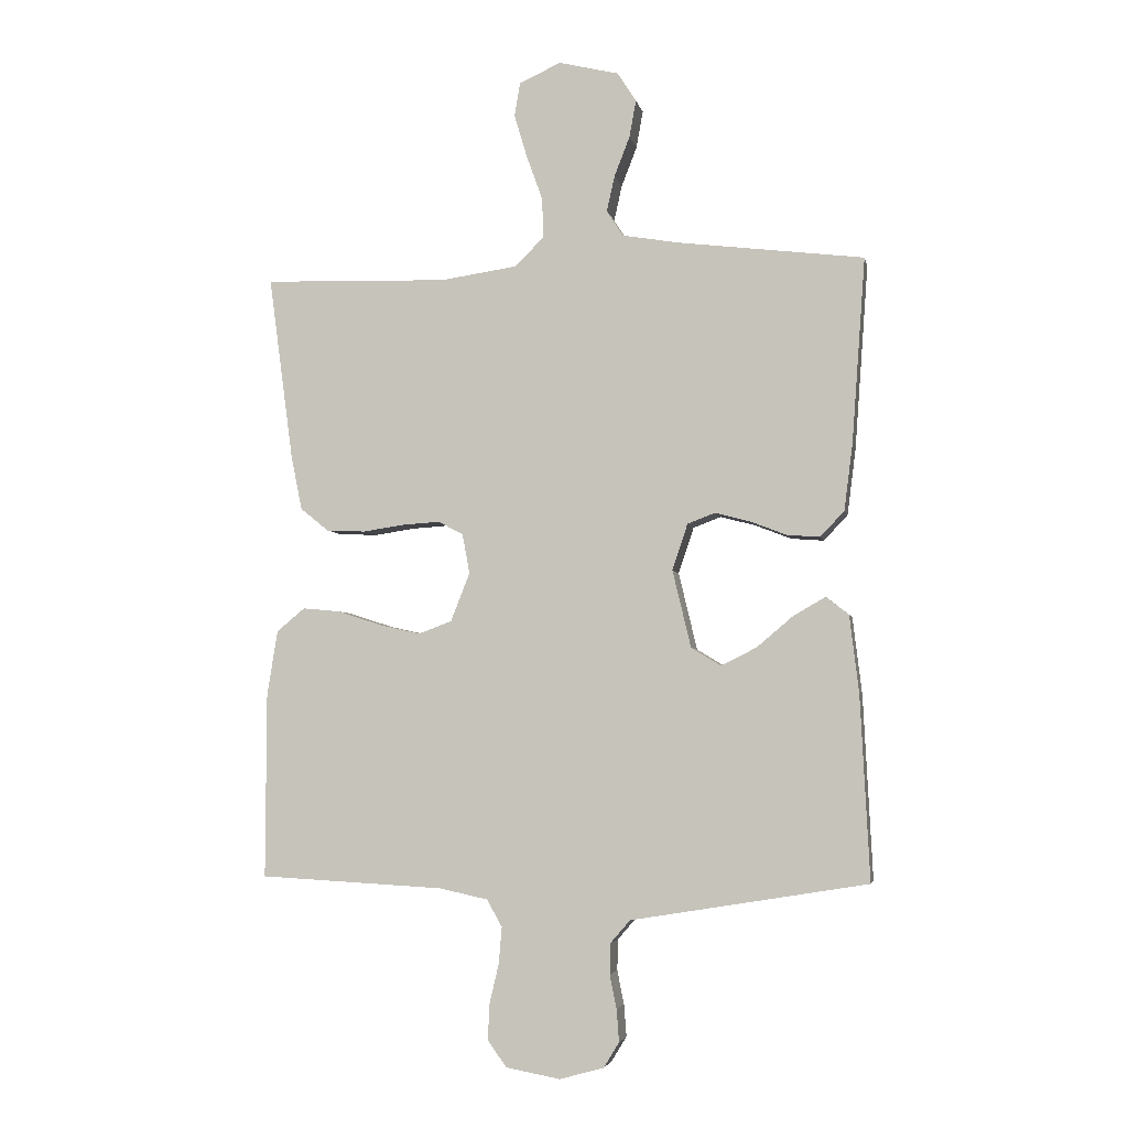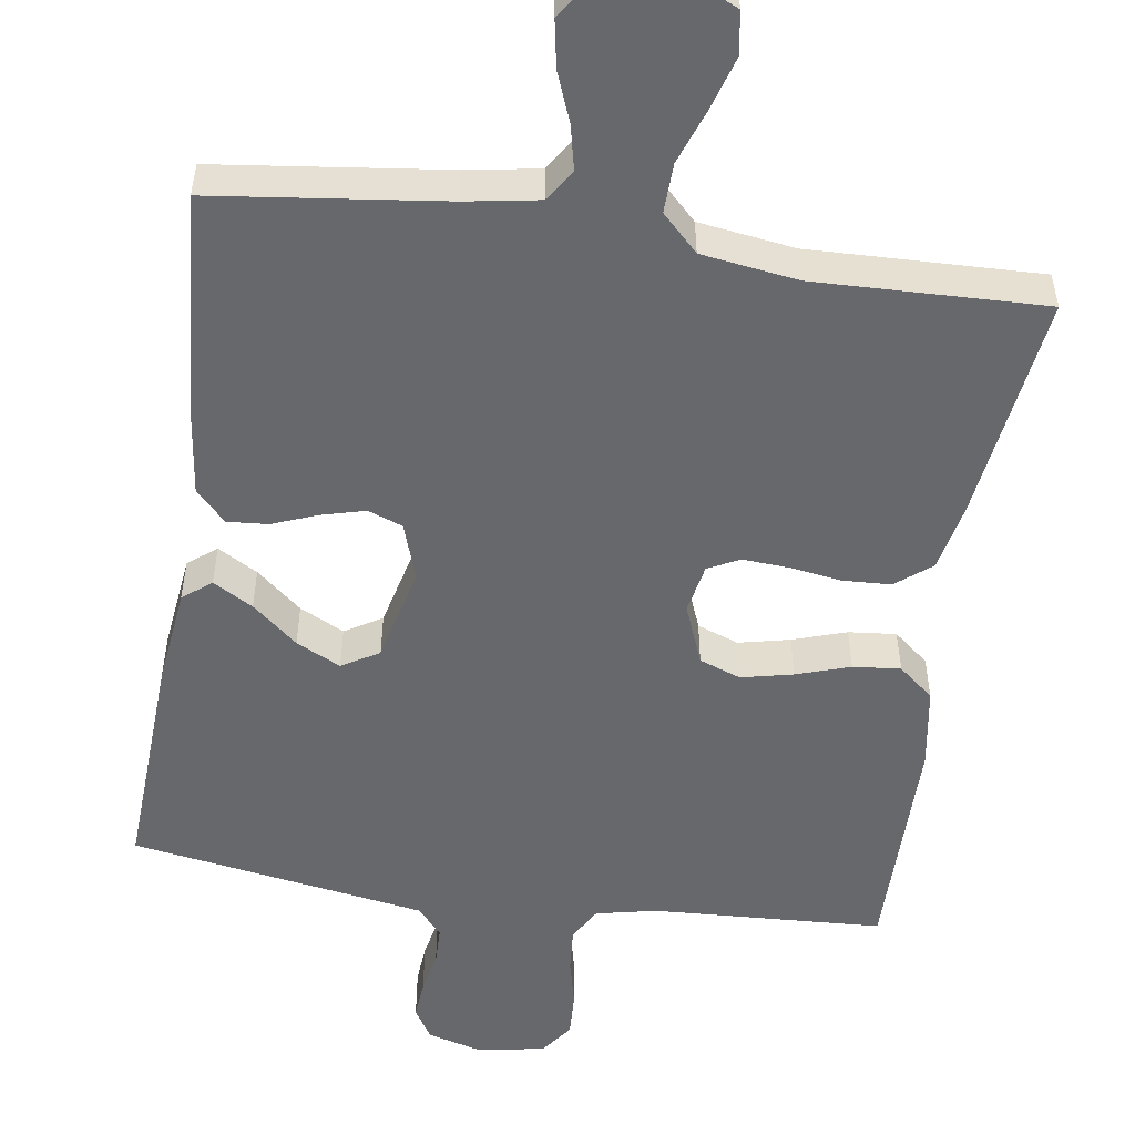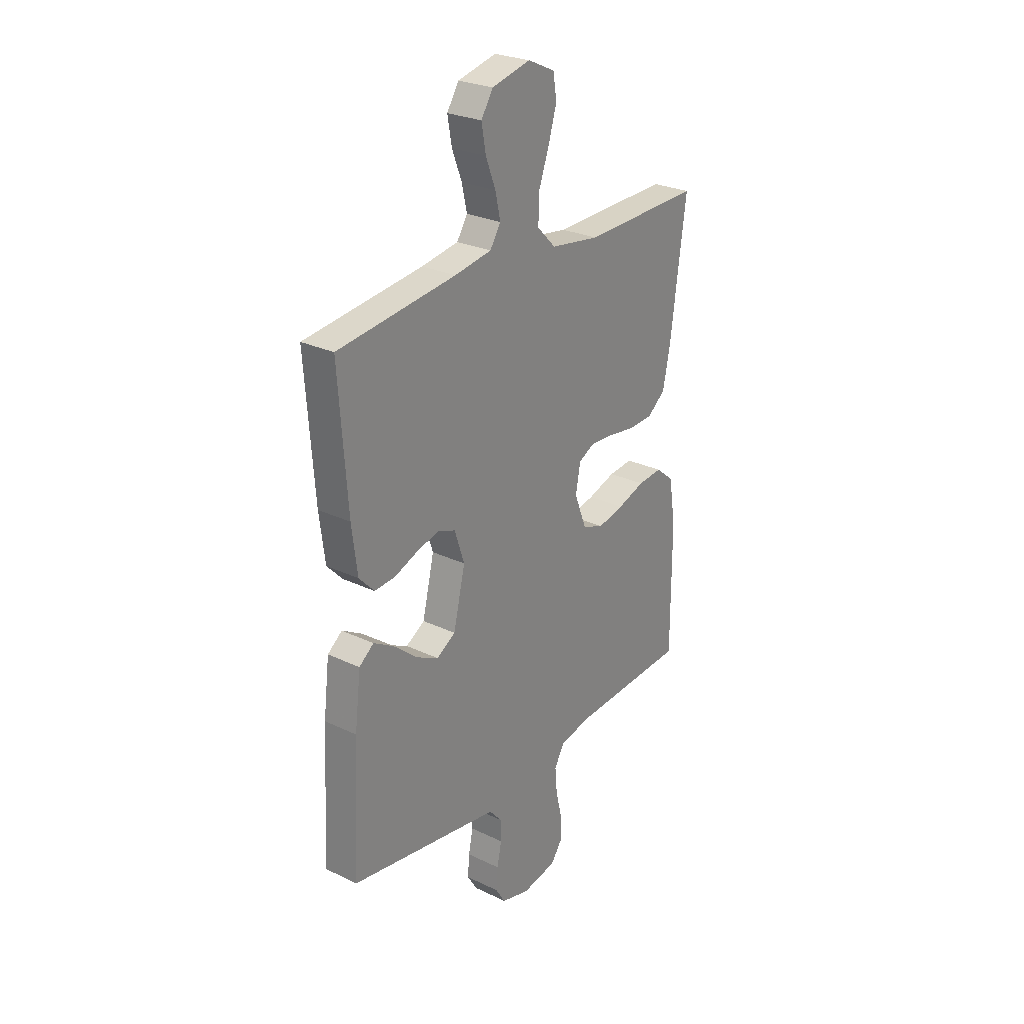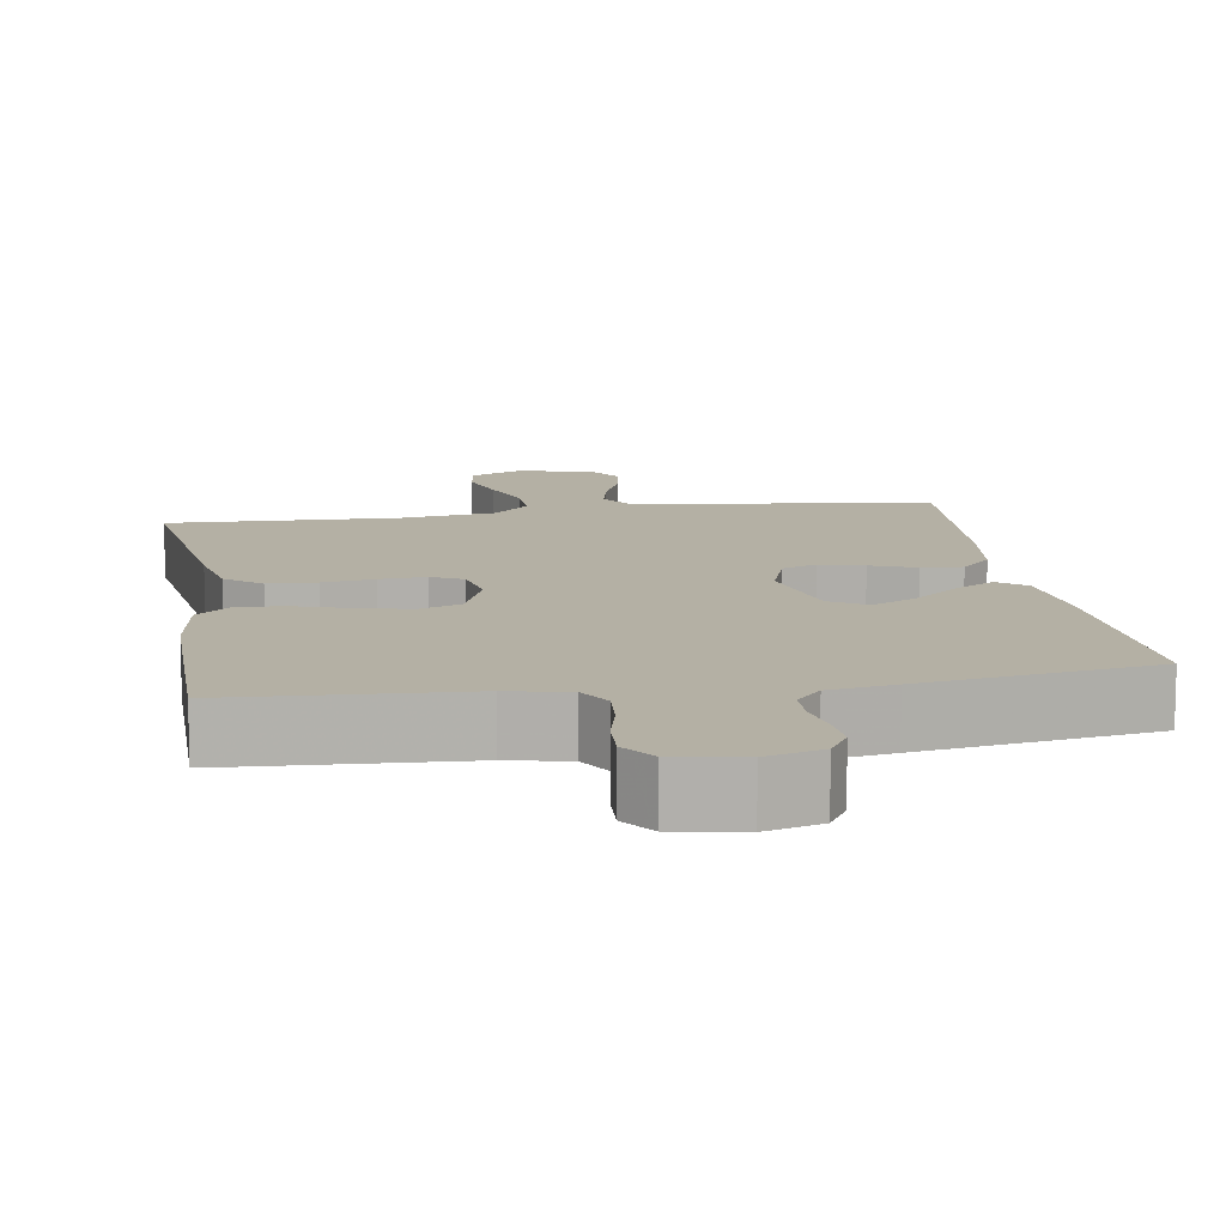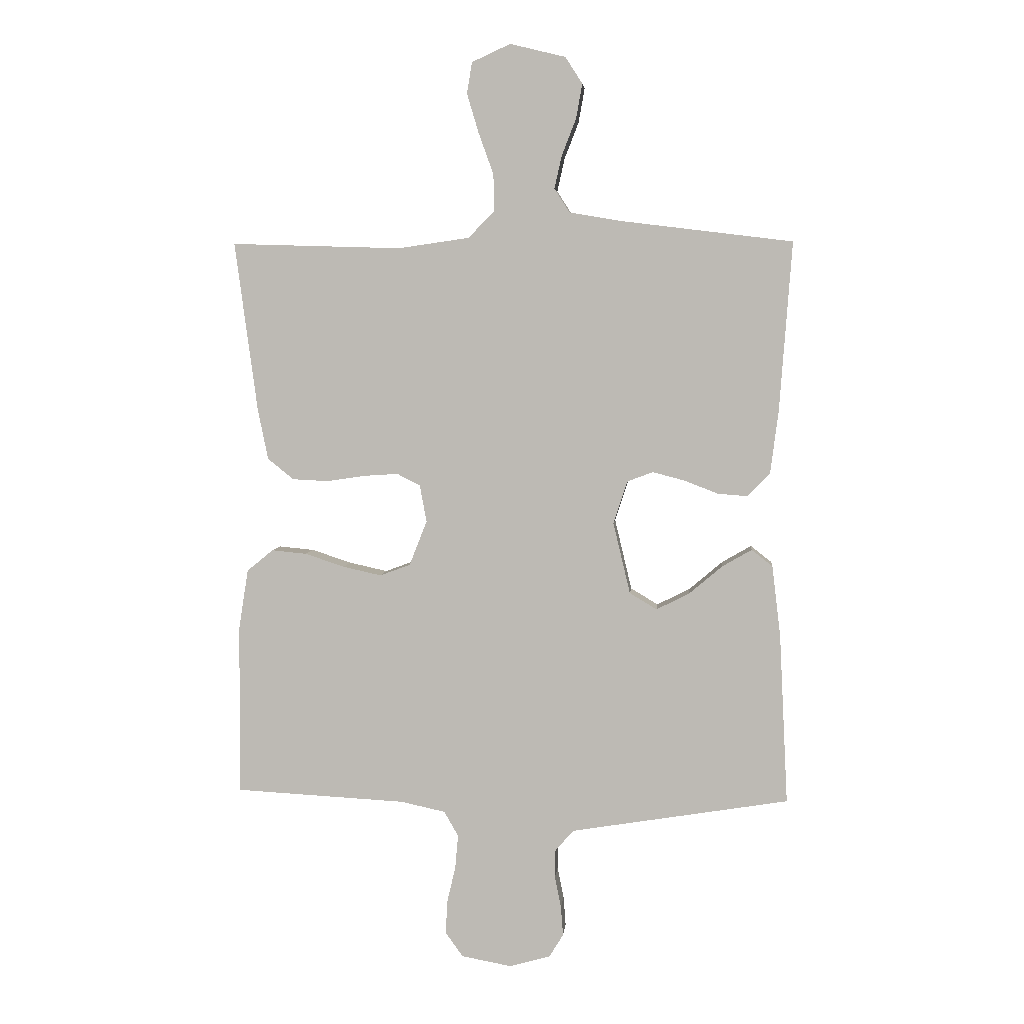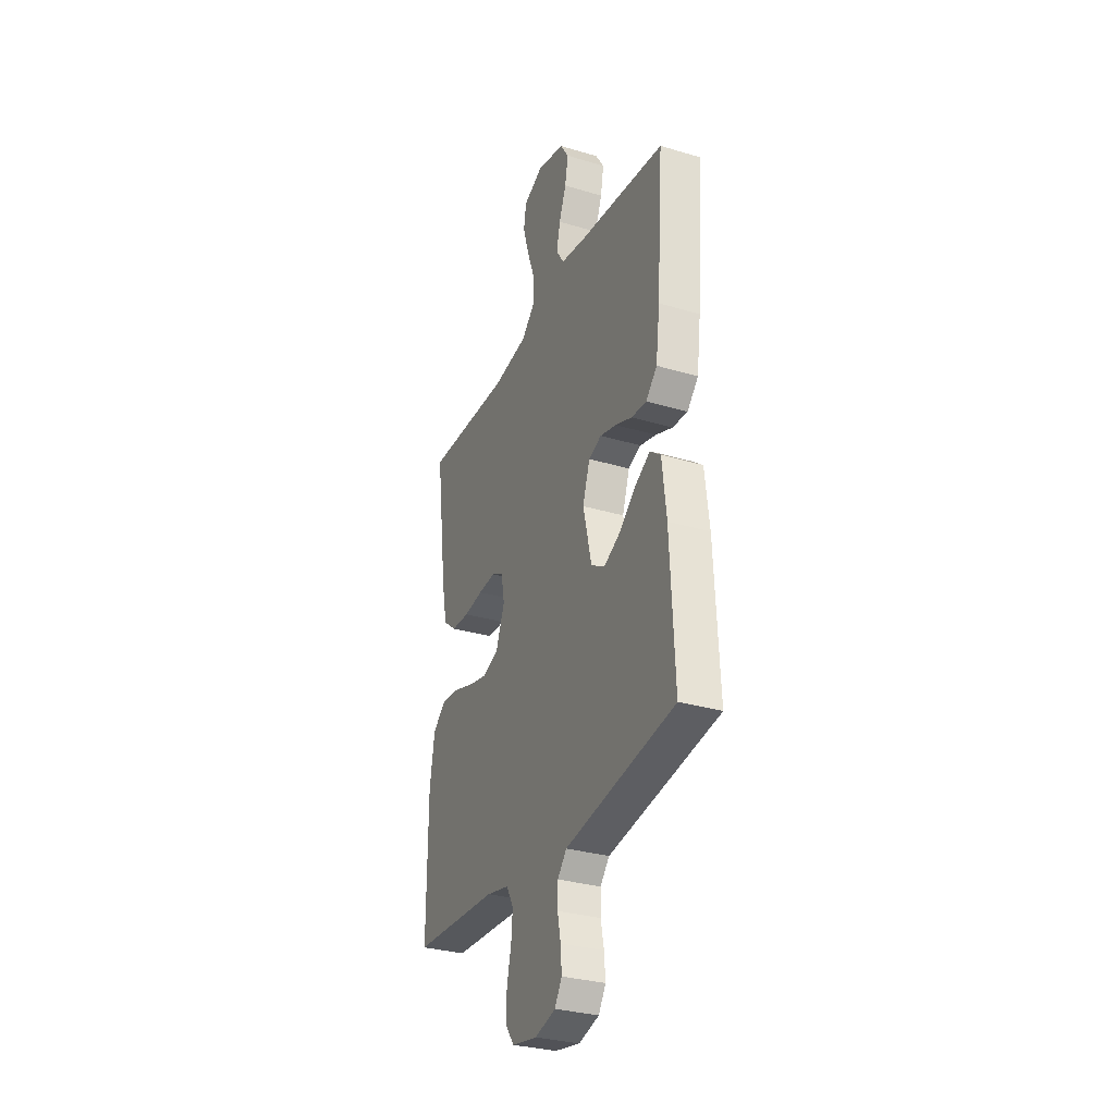
<metadata>
{"format":"obj","ext":"obj","renderer":"f3d","projection":"perspective","resolution":1024,"background":"white","views":[{"elev":-4.3,"azim":-168.7,"up":"+Z"},{"elev":-52.5,"azim":-8.5,"up":"+Y"},{"elev":26.6,"azim":-53.1,"up":"+Z"},{"elev":11.5,"azim":171.0,"up":"+Y"},{"elev":4.8,"azim":-174.6,"up":"+Z"},{"elev":-31.0,"azim":-113.2,"up":"+Z"}]}
</metadata>
<code>
v -0.5 0.07 -0.5
v -0.485 0.07 -0.2
v -0.47 0.07 -0.075
v -0.433 0.07 -0.046
v -0.381 0.07 -0.076
v -0.322 0.07 -0.126
v -0.264 0.07 -0.155
v -0.216 0.07 -0.126
v -0.186 0.07 0
v -0.211 0.07 0.075
v -0.256 0.07 0.092
v -0.313 0.07 0.077
v -0.372 0.07 0.054
v -0.425 0.07 0.05
v -0.464 0.07 0.091
v -0.478 0.07 0.2
v -0.5 0.07 0.5
v -0.2 0.07 0.537
v -0.106 0.07 0.553
v -0.079 0.07 0.595
v -0.092 0.07 0.653
v -0.117 0.07 0.717
v -0.128 0.07 0.778
v -0.098 0.07 0.825
v 0 0.07 0.849
v 0.068 0.07 0.818
v 0.077 0.07 0.763
v 0.056 0.07 0.693
v 0.03 0.07 0.621
v 0.028 0.07 0.556
v 0.075 0.07 0.509
v 0.2 0.07 0.491
v 0.5 0.07 0.5
v 0.46 0.07 0.2
v 0.442 0.07 0.112
v 0.396 0.07 0.075
v 0.333 0.07 0.072
v 0.266 0.07 0.082
v 0.205 0.07 0.086
v 0.164 0.07 0.065
v 0.152 0.07 0
v 0.183 0.07 -0.079
v 0.237 0.07 -0.099
v 0.304 0.07 -0.084
v 0.374 0.07 -0.061
v 0.436 0.07 -0.055
v 0.482 0.07 -0.093
v 0.499 0.07 -0.2
v 0.5 0.07 -0.5
v 0.2 0.07 -0.516
v 0.121 0.07 -0.533
v 0.096 0.07 -0.577
v 0.101 0.07 -0.636
v 0.116 0.07 -0.7
v 0.119 0.07 -0.759
v 0.088 0.07 -0.802
v 0 0.07 -0.818
v -0.072 0.07 -0.798
v -0.097 0.07 -0.757
v -0.093 0.07 -0.705
v -0.082 0.07 -0.65
v -0.083 0.07 -0.6
v -0.115 0.07 -0.563
v -0.2 0.07 -0.549
v -0.5 0 -0.5
v -0.485 0 -0.2
v -0.47 0 -0.075
v -0.433 0 -0.046
v -0.381 0 -0.076
v -0.322 0 -0.126
v -0.264 0 -0.155
v -0.216 0 -0.126
v -0.186 0 0
v -0.211 0 0.075
v -0.256 0 0.092
v -0.313 0 0.077
v -0.372 0 0.054
v -0.425 0 0.05
v -0.464 0 0.091
v -0.478 0 0.2
v -0.5 0 0.5
v -0.2 0 0.537
v -0.106 0 0.553
v -0.079 0 0.595
v -0.092 0 0.653
v -0.117 0 0.717
v -0.128 0 0.778
v -0.098 0 0.825
v 0 0 0.849
v 0.068 0 0.818
v 0.077 0 0.763
v 0.056 0 0.693
v 0.03 0 0.621
v 0.028 0 0.556
v 0.075 0 0.509
v 0.2 0 0.491
v 0.5 0 0.5
v 0.46 0 0.2
v 0.442 0 0.112
v 0.396 0 0.075
v 0.333 0 0.072
v 0.266 0 0.082
v 0.205 0 0.086
v 0.164 0 0.065
v 0.152 0 0
v 0.183 0 -0.079
v 0.237 0 -0.099
v 0.304 0 -0.084
v 0.374 0 -0.061
v 0.436 0 -0.055
v 0.482 0 -0.093
v 0.499 0 -0.2
v 0.5 0 -0.5
v 0.2 0 -0.516
v 0.121 0 -0.533
v 0.096 0 -0.577
v 0.101 0 -0.636
v 0.116 0 -0.7
v 0.119 0 -0.759
v 0.088 0 -0.802
v 0 0 -0.818
v -0.072 0 -0.798
v -0.097 0 -0.757
v -0.093 0 -0.705
v -0.082 0 -0.65
v -0.083 0 -0.6
v -0.115 0 -0.563
v -0.2 0 -0.549
f 59 60 61
f 58 59 61
f 57 58 61
f 56 57 61
f 55 56 61
f 54 55 61
f 53 54 61
f 52 53 61 62
f 51 52 62 63
f 48 49 50
f 47 48 50
f 46 47 50
f 45 46 50
f 44 45 50
f 51 63 64
f 50 51 64
f 44 50 64
f 43 44 64
f 36 37 38
f 35 36 38
f 34 35 38
f 33 34 38
f 32 33 38
f 31 32 38 39
f 30 31 39 40
f 27 28 29
f 26 27 29
f 25 26 29
f 24 25 29
f 23 24 29
f 22 23 29
f 21 22 29
f 20 21 29 30
f 30 40 41
f 20 30 41
f 19 20 41
f 16 17 18
f 15 16 18
f 14 15 18
f 13 14 18
f 12 13 18
f 11 12 18 19
f 4 5 6
f 3 4 6
f 2 3 6
f 1 2 6
f 64 1 6
f 64 6 7
f 64 7 8
f 43 64 8
f 42 43 8
f 41 42 8 9
f 10 11 19 41
f 9 10 41
f 125 124 123
f 125 123 122
f 125 122 121
f 125 121 120
f 125 120 119
f 125 119 118
f 125 118 117
f 126 125 117 116
f 127 126 116 115
f 114 113 112
f 114 112 111
f 114 111 110
f 114 110 109
f 114 109 108
f 128 127 115
f 128 115 114
f 128 114 108
f 128 108 107
f 102 101 100
f 102 100 99
f 102 99 98
f 102 98 97
f 102 97 96
f 103 102 96 95
f 104 103 95 94
f 93 92 91
f 93 91 90
f 93 90 89
f 93 89 88
f 93 88 87
f 93 87 86
f 93 86 85
f 94 93 85 84
f 105 104 94
f 105 94 84
f 105 84 83
f 82 81 80
f 82 80 79
f 82 79 78
f 82 78 77
f 82 77 76
f 83 82 76 75
f 70 69 68
f 70 68 67
f 70 67 66
f 70 66 65
f 70 65 128
f 71 70 128
f 72 71 128
f 72 128 107
f 72 107 106
f 73 72 106 105
f 105 83 75 74
f 105 74 73
f 1 65 66 2
f 2 66 67 3
f 3 67 68 4
f 4 68 69 5
f 5 69 70 6
f 6 70 71 7
f 7 71 72 8
f 8 72 73 9
f 9 73 74 10
f 10 74 75 11
f 11 75 76 12
f 12 76 77 13
f 13 77 78 14
f 14 78 79 15
f 15 79 80 16
f 16 80 81 17
f 17 81 82 18
f 18 82 83 19
f 19 83 84 20
f 20 84 85 21
f 21 85 86 22
f 22 86 87 23
f 23 87 88 24
f 24 88 89 25
f 25 89 90 26
f 26 90 91 27
f 27 91 92 28
f 28 92 93 29
f 29 93 94 30
f 30 94 95 31
f 31 95 96 32
f 32 96 97 33
f 33 97 98 34
f 34 98 99 35
f 35 99 100 36
f 36 100 101 37
f 37 101 102 38
f 38 102 103 39
f 39 103 104 40
f 40 104 105 41
f 41 105 106 42
f 42 106 107 43
f 43 107 108 44
f 44 108 109 45
f 45 109 110 46
f 46 110 111 47
f 47 111 112 48
f 48 112 113 49
f 49 113 114 50
f 50 114 115 51
f 51 115 116 52
f 52 116 117 53
f 53 117 118 54
f 54 118 119 55
f 55 119 120 56
f 56 120 121 57
f 57 121 122 58
f 58 122 123 59
f 59 123 124 60
f 60 124 125 61
f 61 125 126 62
f 62 126 127 63
f 63 127 128 64
f 64 128 65 1

</code>
